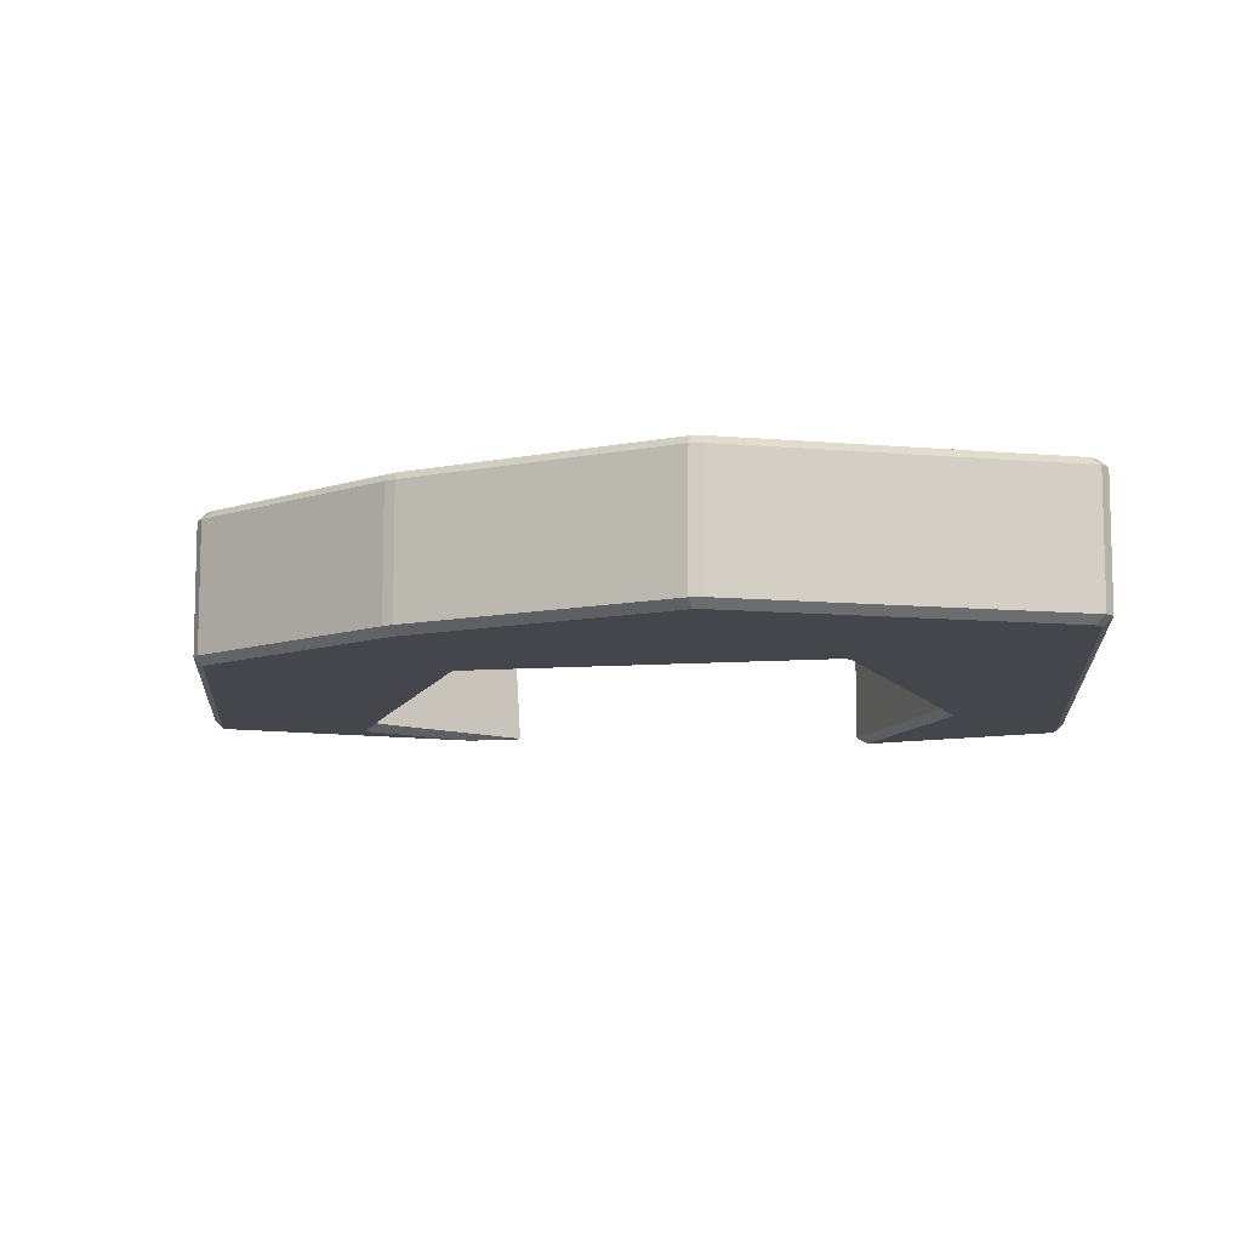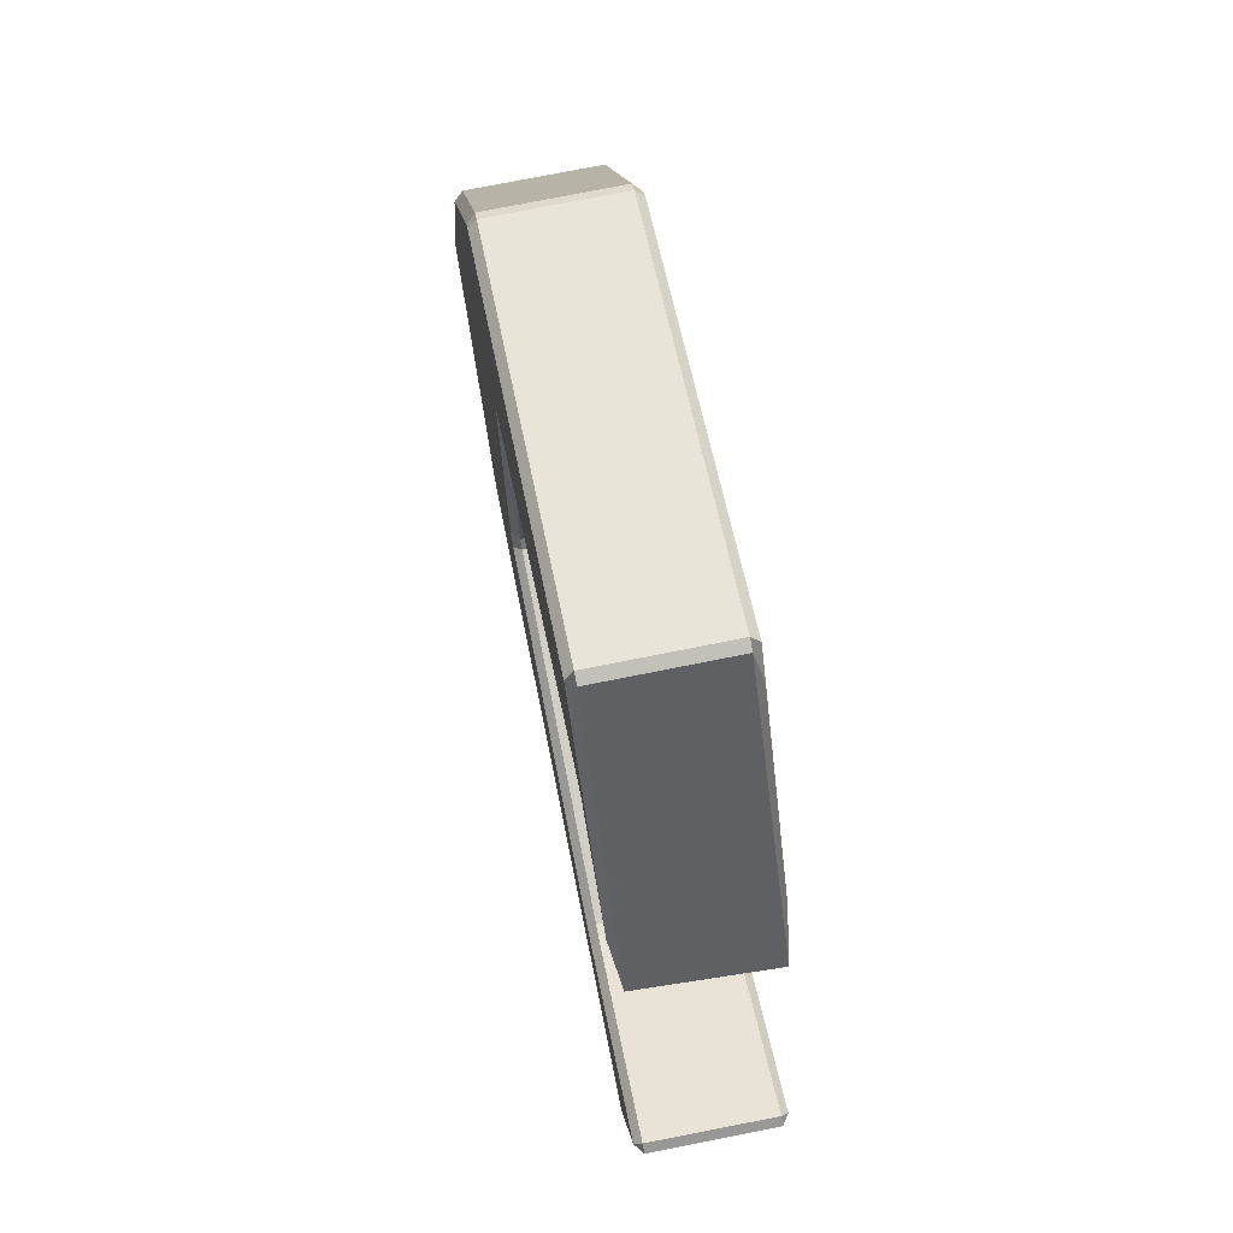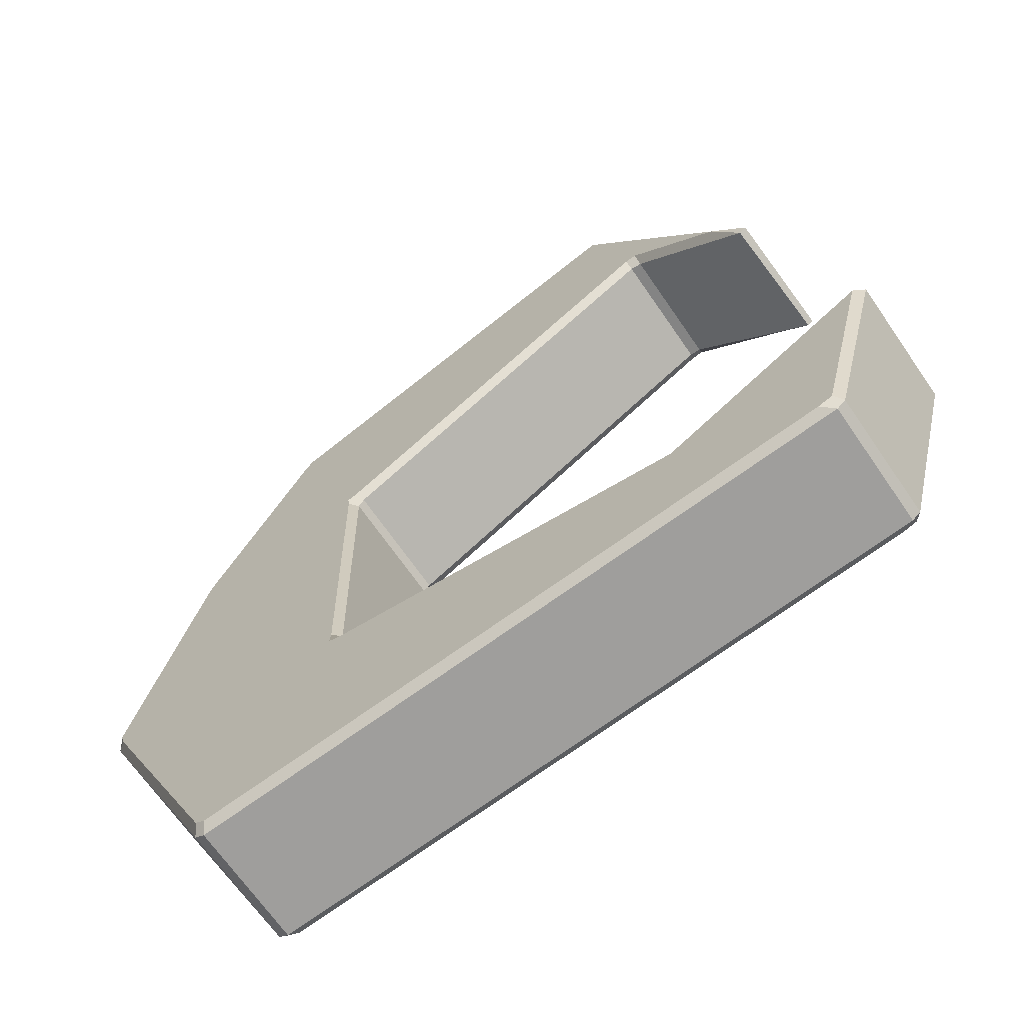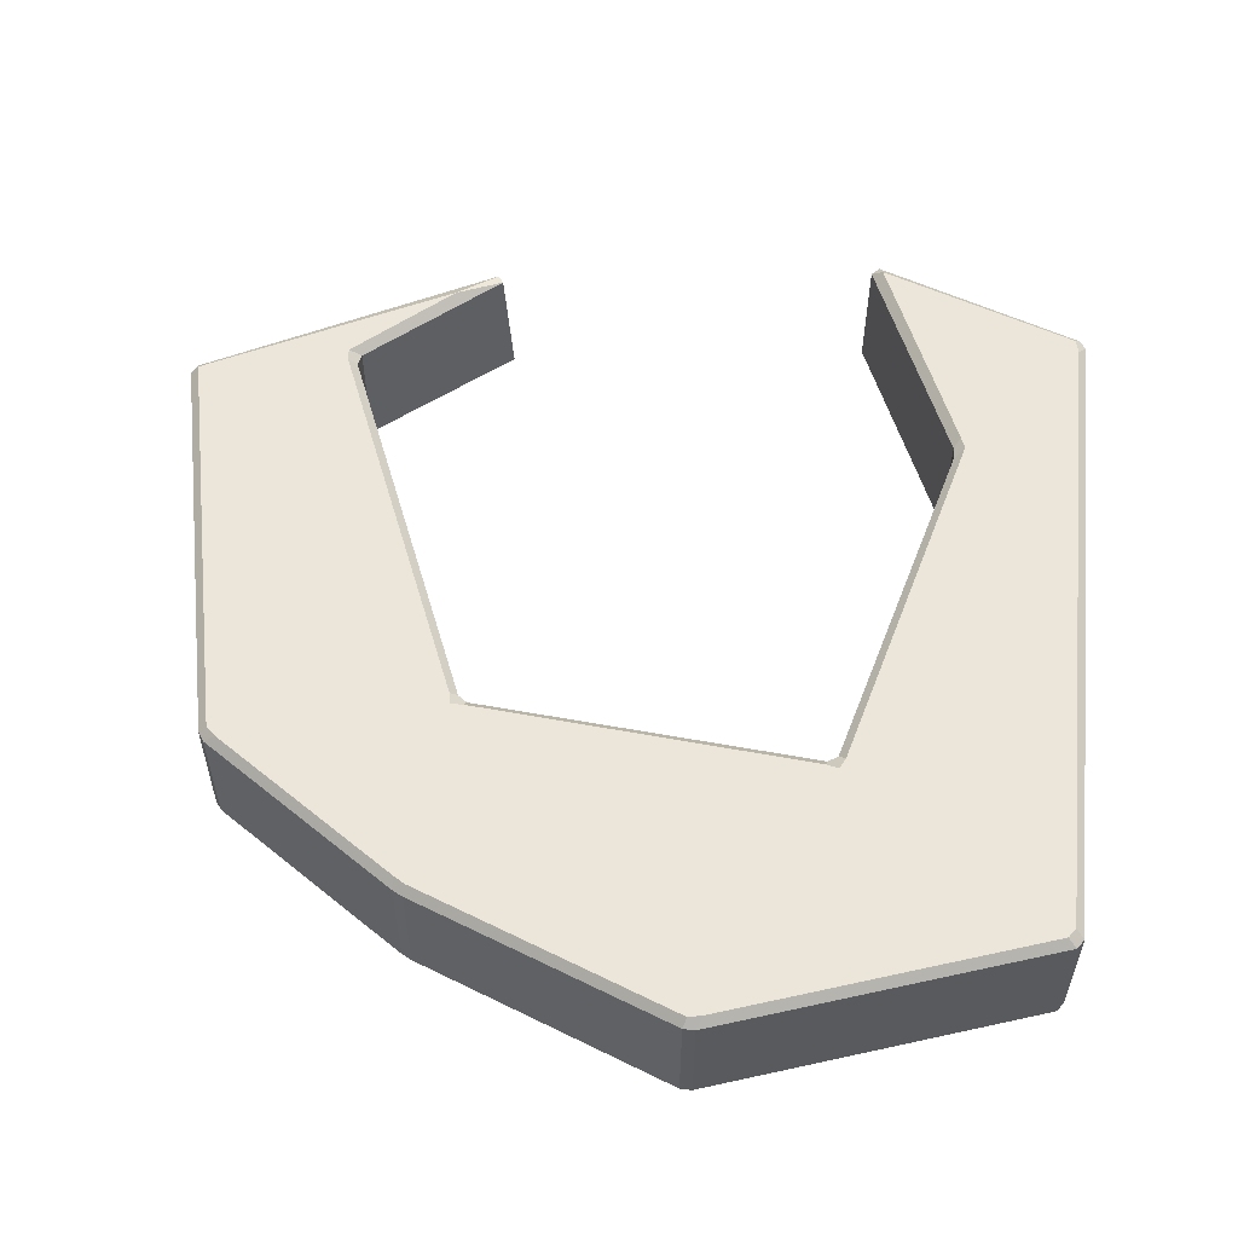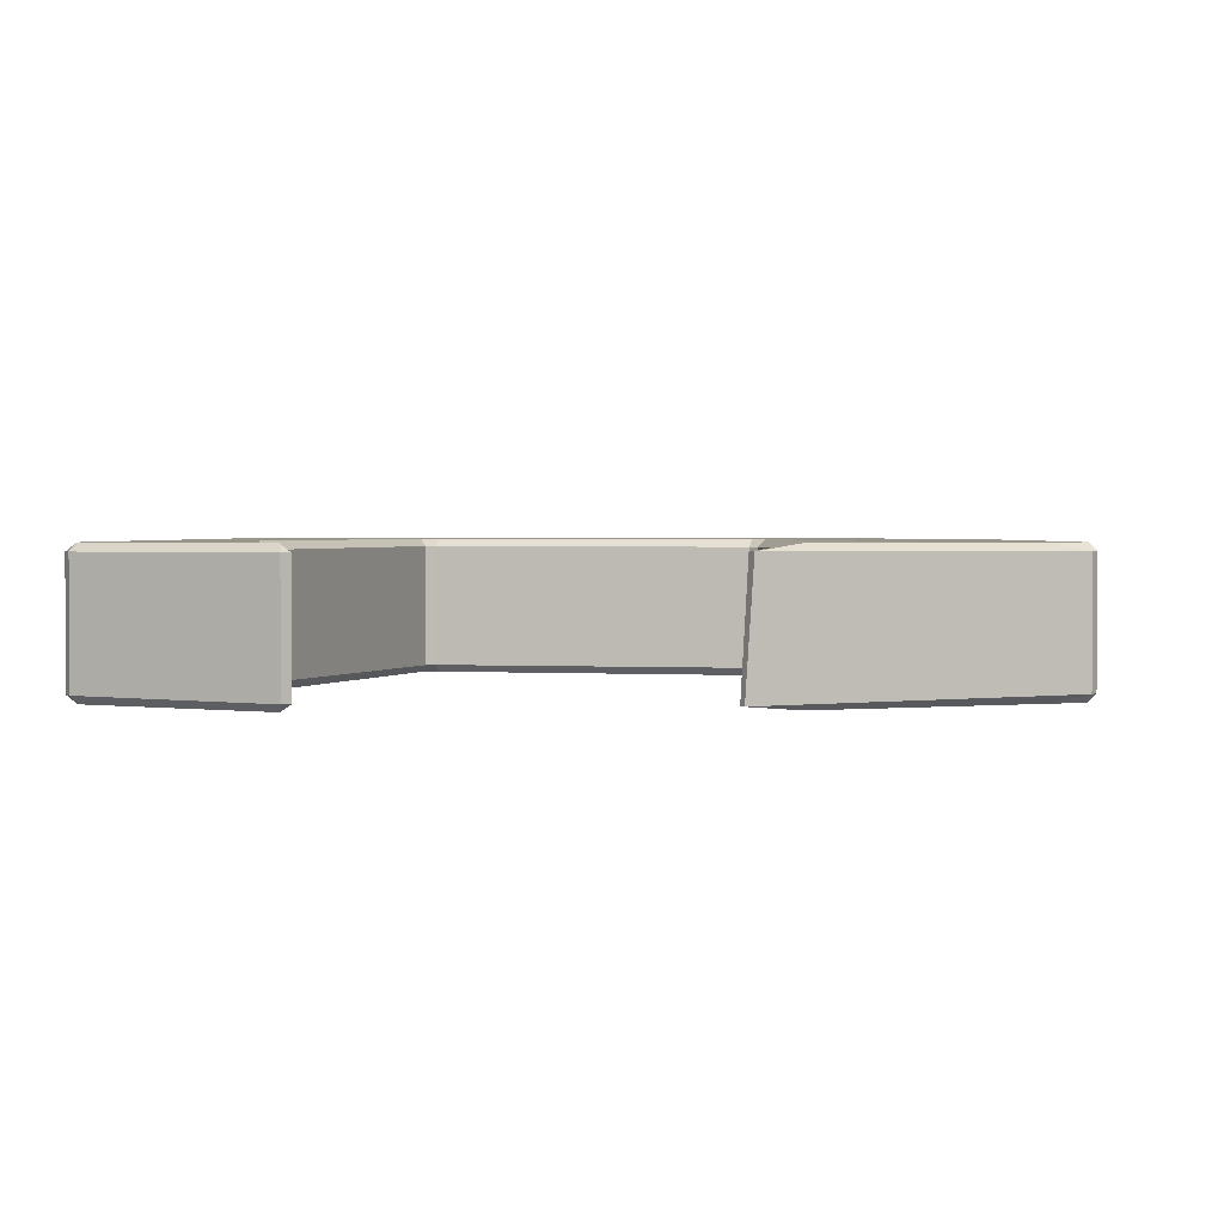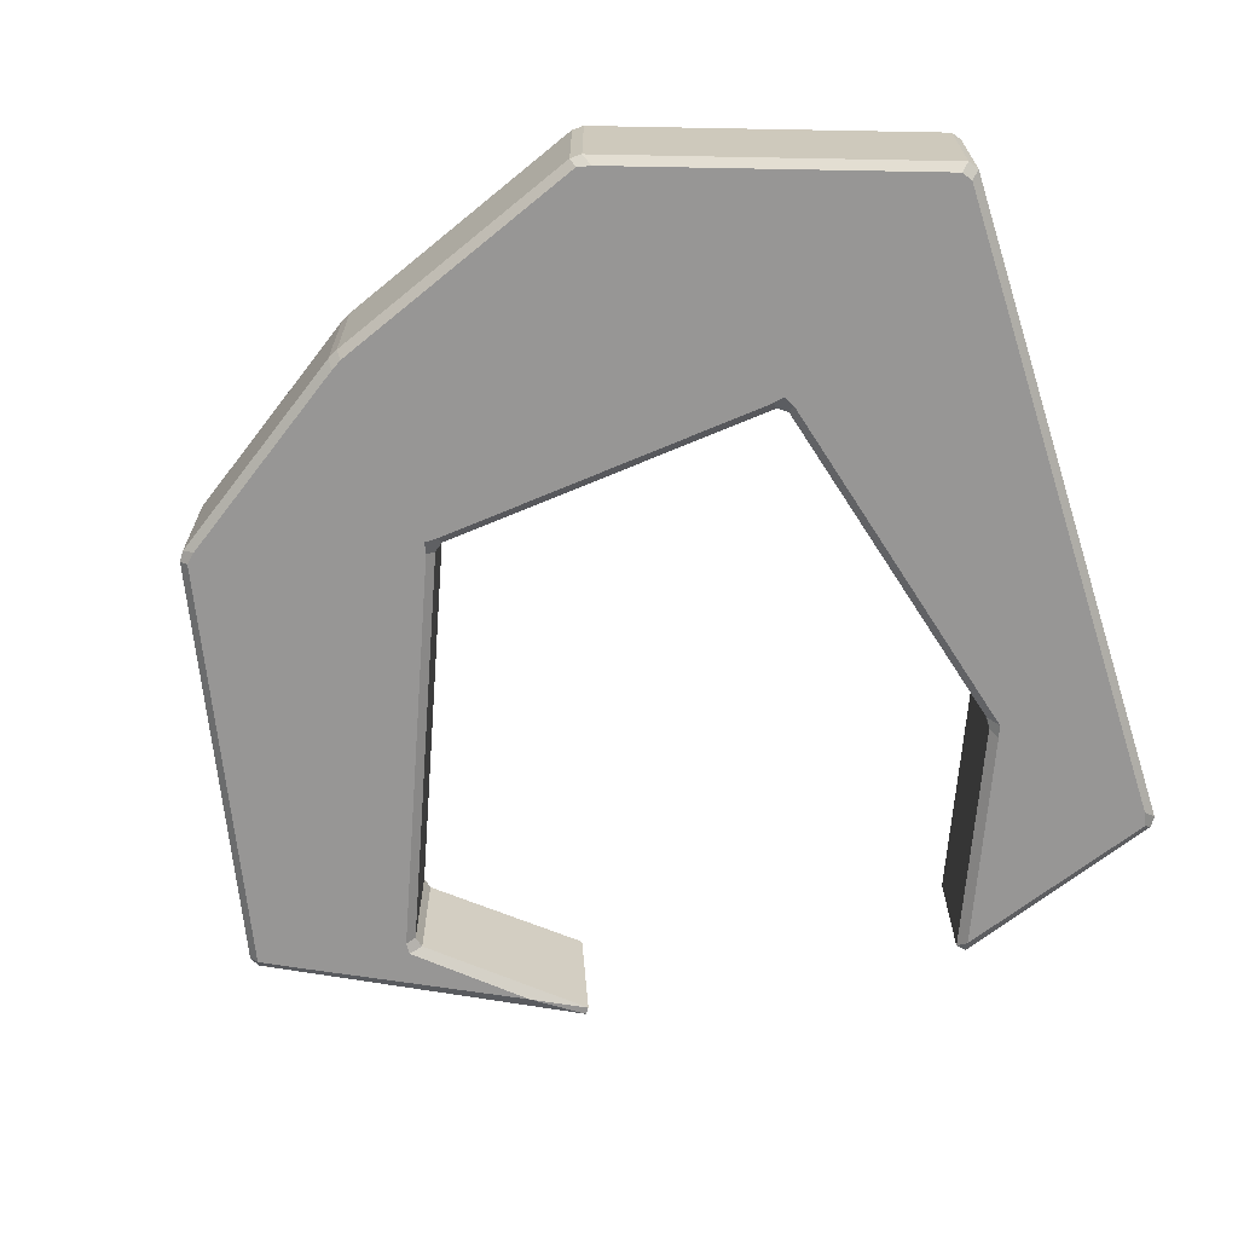
<metadata>
{"format":"obj","ext":"obj","renderer":"f3d","projection":"perspective","resolution":1024,"background":"white","views":[{"elev":-10.0,"azim":-78.1,"up":"+Z"},{"elev":74.4,"azim":78.7,"up":"+Y"},{"elev":-67.2,"azim":34.4,"up":"+Y"},{"elev":56.1,"azim":-78.2,"up":"+Z"},{"elev":2.0,"azim":102.6,"up":"+Z"},{"elev":-67.9,"azim":-66.2,"up":"+Z"}]}
</metadata>
<code>
g default
v -1.712 0.9686 -0.3005
v -1.693 1.004 -0.3322
v -1.651 0.9821 -0.3322
v -1.673 0.9465 -0.3005
v 0.9475 1.221 -0.3005
v 0.8956 1.248 -0.3322
v 0.9517 1.267 -0.3322
v 0.9815 1.25 -0.3005
v 1.197 2.093 -0.3029
v 1.154 2.071 -0.3322
v 1.165 2.119 -0.3029
v 0.3425 1.67 -0.3
v 0.3779 1.65 -0.3322
v 0.3309 1.627 -0.3322
v 0.2963 1.662 -0.2982
v -1.123 1.887 -0.3021
v -1.146 1.859 -0.3322
v -1.19 1.876 -0.3322
v -1.186 1.925 -0.3322
v -1.153 1.921 -0.3023
v -1.173 3.243 -0.3003
v -1.204 3.249 -0.3322
v -1.21 3.296 -0.3322
v -1.165 3.311 -0.3322
v -1.15 3.282 -0.3003
v 0.2784 4.044 -0.3004
v 0.2718 4.079 -0.3322
v 0.3176 4.086 -0.3322
v 0.3238 4.037 -0.2992
v 0.8332 3.55 -0.311
v 0.6942 3.741 -0.3322
v 0.8563 3.569 -0.311
v 0.1401 4.662 -0.3007
v 0.1974 4.515 -0.3322
v 0.1114 4.647 -0.3322
v 0.09787 4.677 -0.3005
v -1.493 4.161 -0.3
v -1.483 4.13 -0.3322
v -1.516 4.087 -0.3322
v -1.528 4.132 -0.3001
v -1.972 3.317 -0.2999
v -1.934 3.319 -0.3322
v -1.956 3.273 -0.3322
v -1.989 3.275 -0.2997
v -2.281 2.232 -0.3
v -2.25 2.222 -0.3322
v -2.233 2.169 -0.3322
v -2.277 2.187 -0.3001
v -1.956 3.273 0.2243
v -1.934 3.319 0.2243
v -1.972 3.317 0.1919
v -1.989 3.275 0.1918
v -1.173 3.243 0.1921
v -1.15 3.282 0.1924
v -1.165 3.309 0.2243
v -1.21 3.296 0.2243
v -1.204 3.249 0.2243
v -1.493 4.161 0.192
v -1.528 4.132 0.1922
v -1.516 4.087 0.2243
v -1.483 4.13 0.2243
v 0.3175 4.086 0.2243
v 0.2721 4.079 0.2243
v 0.2782 4.044 0.1922
v 0.3236 4.037 0.1916
v 0.1403 4.662 0.1923
v 0.09787 4.677 0.1926
v 0.1116 4.647 0.2243
v 0.1974 4.515 0.2243
v 0.6942 3.741 0.2243
v 0.808 3.574 0.1975
v 0.8372 3.598 0.1975
v -2.233 2.17 0.2243
v -2.249 2.222 0.2243
v -2.28 2.232 0.1919
v -2.277 2.187 0.192
v -1.122 1.887 0.1936
v -1.153 1.921 0.1943
v -1.185 1.923 0.2243
v -1.19 1.876 0.2243
v -1.146 1.859 0.2243
v -1.652 0.9817 0.2243
v -1.692 1.005 0.2243
v -1.712 0.9689 0.1922
v -1.673 0.9465 0.1922
v 0.3309 1.627 0.2243
v 0.3766 1.65 0.2243
v 0.3426 1.67 0.192
v 0.2968 1.662 0.1911
v 0.9472 1.221 0.1922
v 0.9815 1.25 0.1925
v 0.9519 1.267 0.2243
v 0.8956 1.248 0.2243
v 1.154 2.071 0.2243
v 1.197 2.09 0.1934
v 1.162 2.117 0.1934
g pCube1
f 1 4 85 84
f 2 1 48 47
f 3 2 18 17
f 4 3 6 5
f 5 8 91 90
f 7 6 14 13
f 8 7 10 9
f 9 11 96 95
f 11 10 13 12
f 12 15 89 88
f 15 14 17 16
f 16 20 78 77
f 19 18 47 46
f 20 19 22 21
f 21 25 54 53
f 23 22 43 42
f 24 23 39 38
f 25 24 27 26
f 26 29 65 64
f 28 27 35 34
f 29 28 31 30
f 30 32 72 71
f 32 31 34 33
f 33 36 67 66
f 36 35 38 37
f 37 40 59 58
f 40 39 42 41
f 41 44 52 51
f 44 43 46 45
f 45 48 76 75
f 49 52 75 74
f 50 49 57 56
f 51 50 60 59
f 53 57 79 78
f 55 54 64 63
f 56 55 61 60
f 58 61 68 67
f 62 65 71 70
f 63 62 69 68
f 66 69 70 72
f 73 76 84 83
f 74 73 80 79
f 77 81 86 89
f 81 80 83 82
f 82 85 90 93
f 87 86 93 92
f 88 87 94 96
f 92 91 95 94
f 50 56 60
f 61 55 63 68
f 69 62 70
f 74 79 57 49
f 83 80 73
f 87 92 94
f 82 93 86 81
f 42 39 23
f 38 35 27 24
f 34 31 28
f 46 43 22 19
f 2 47 18
f 13 10 7
f 3 17 14 6
f 40 41 51 59
f 25 26 64 54
f 36 37 58 67
f 29 30 71 65
f 32 33 66 72
f 20 21 53 78
f 44 45 75 52
f 48 1 84 76
f 8 9 95 91
f 11 12 88 96
f 4 5 90 85
f 15 16 77 89
f 1 2 3 4
f 5 6 7 8
f 9 10 11
f 12 13 14 15
f 16 17 18 19 20
f 21 22 23 24 25
f 26 27 28 29
f 30 31 32
f 33 34 35 36
f 37 38 39 40
f 41 42 43 44
f 45 46 47 48
f 49 50 51 52
f 53 54 55 56 57
f 58 59 60 61
f 62 63 64 65
f 66 67 68 69
f 70 71 72
f 73 74 75 76
f 77 78 79 80 81
f 82 83 84 85
f 86 87 88 89
f 90 91 92 93
f 94 95 96

</code>
